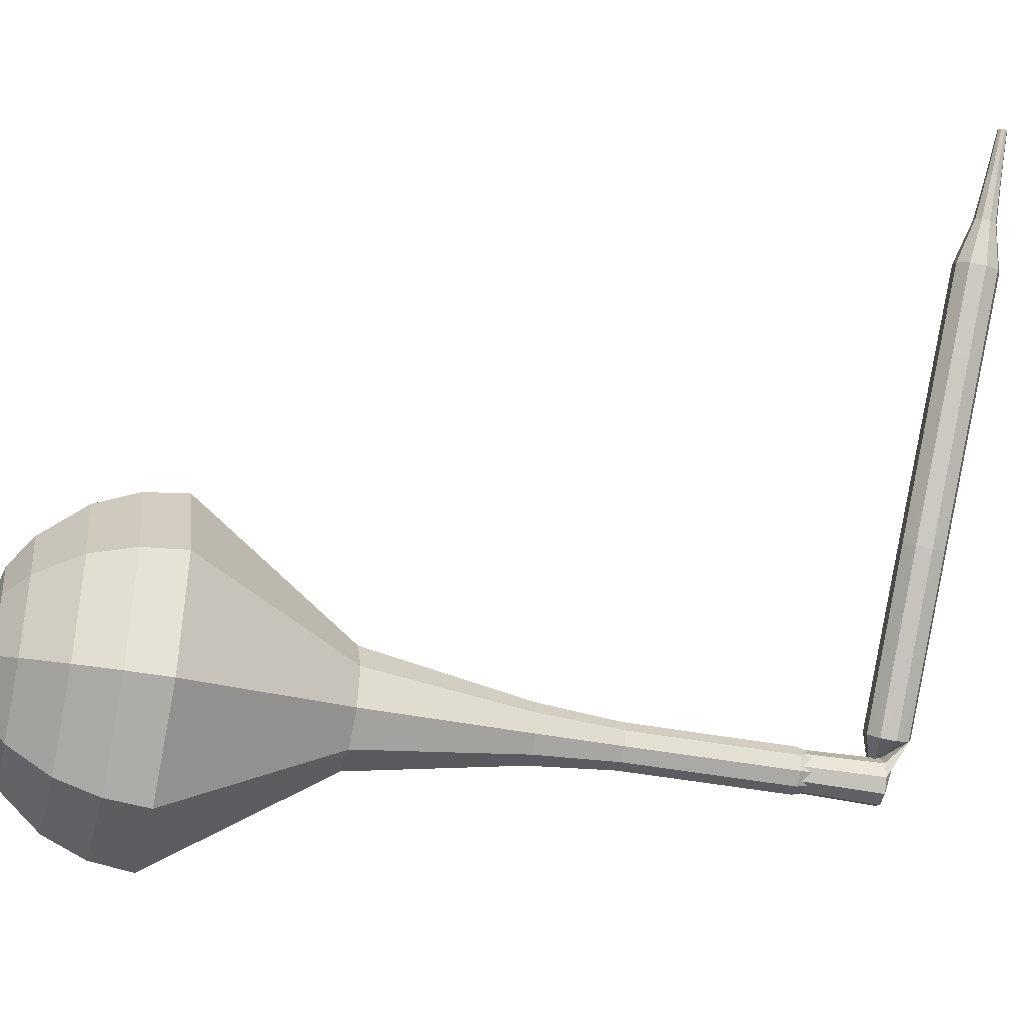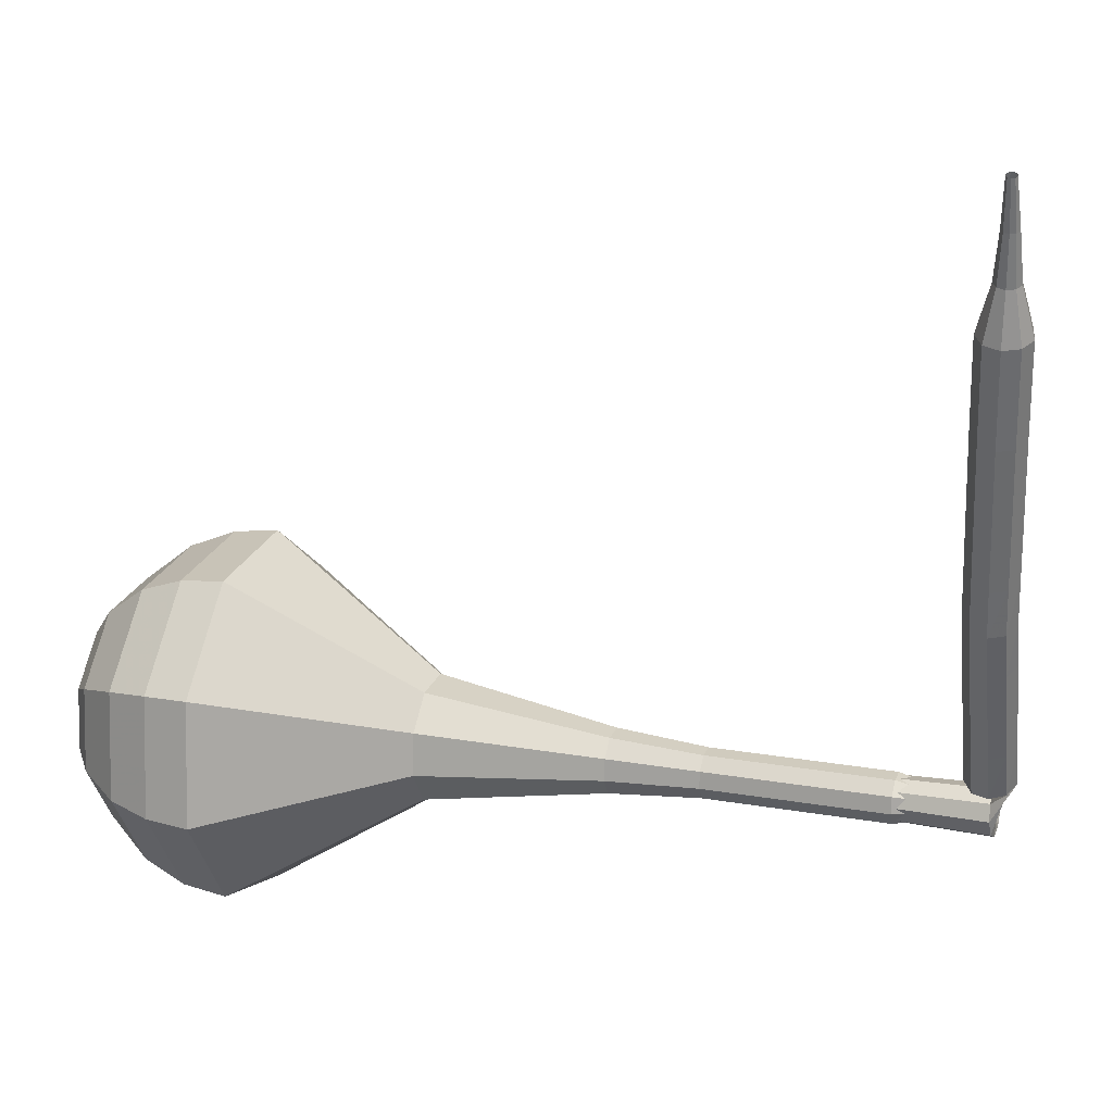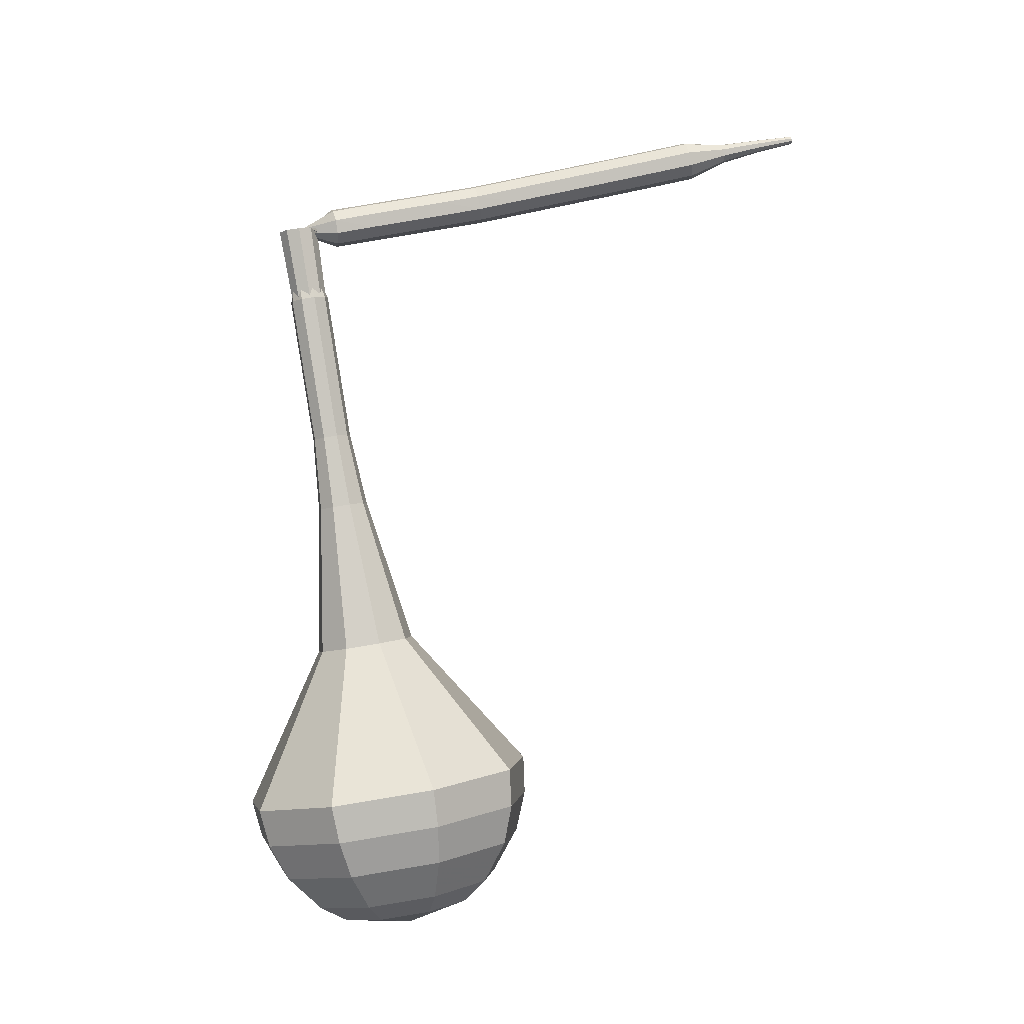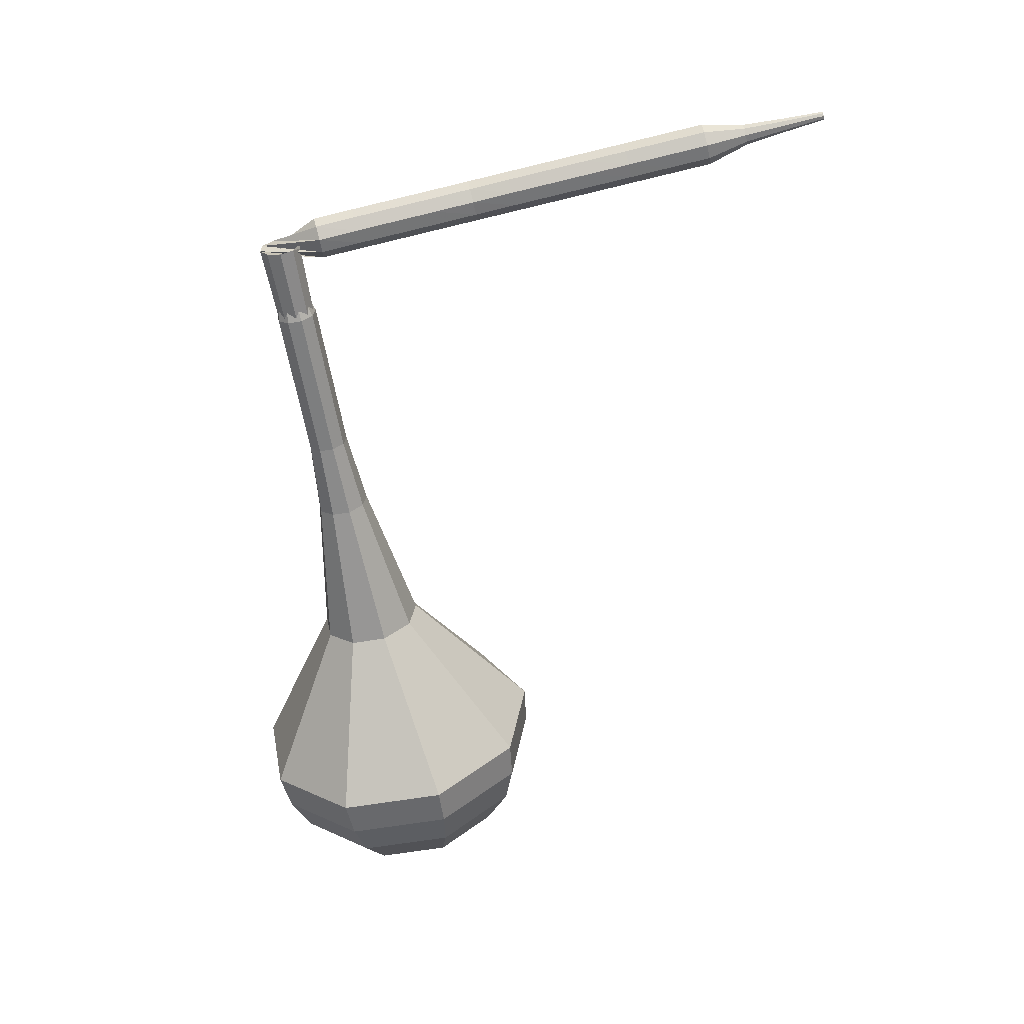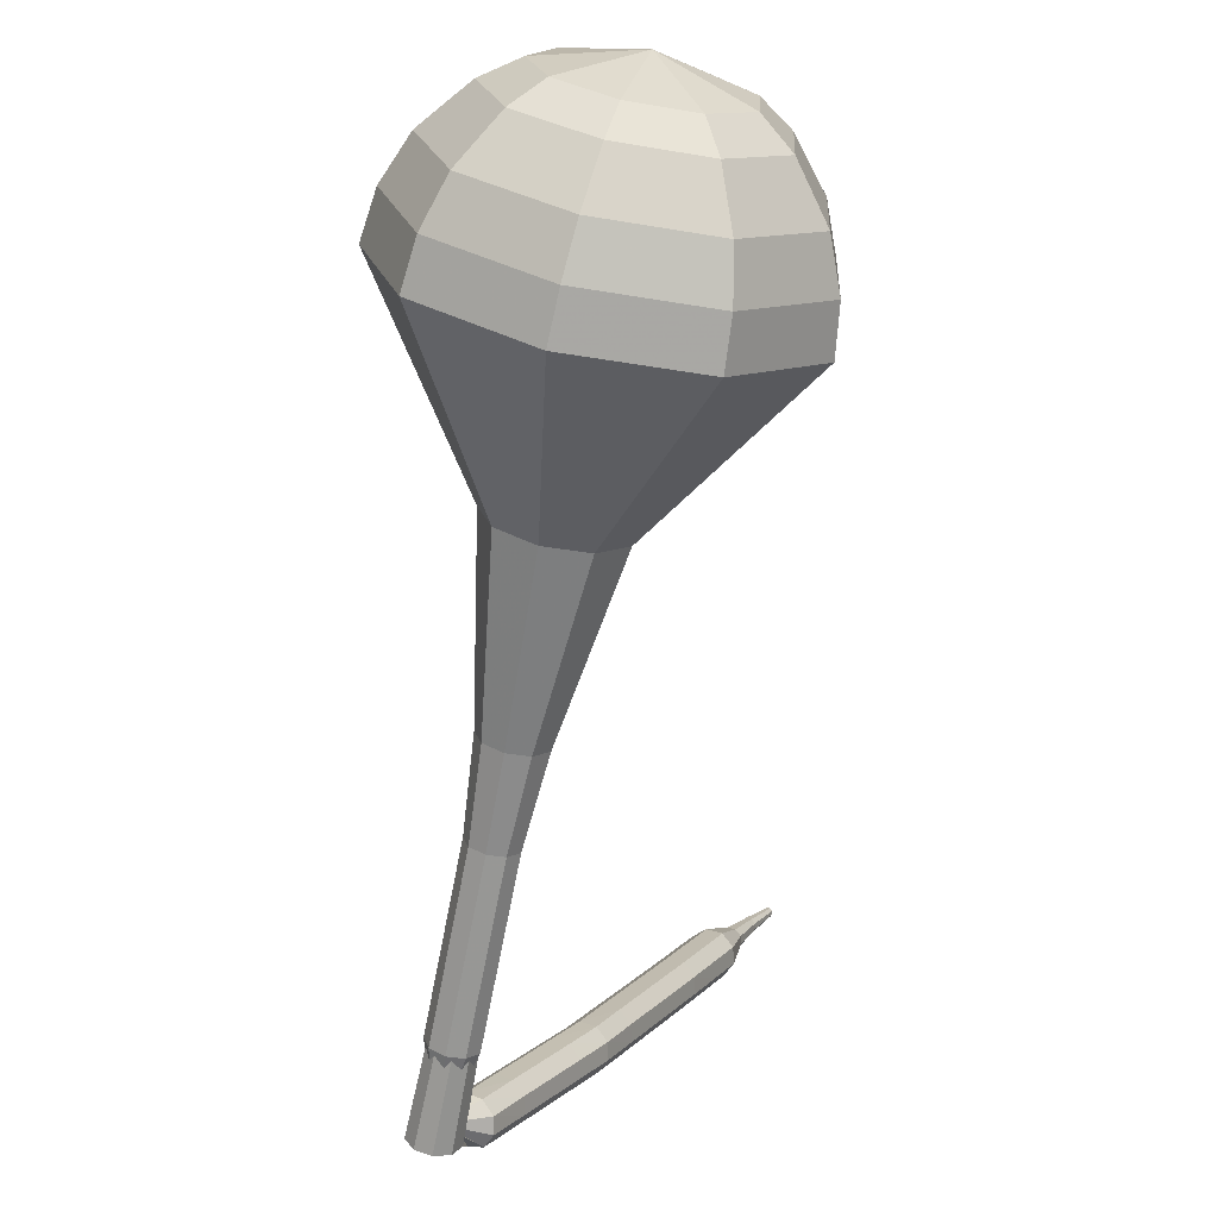
<metadata>
{"format":"obj","ext":"obj","renderer":"f3d","projection":"perspective","resolution":1024,"background":"white","views":[{"elev":-28.6,"azim":-85.0,"up":"+Y"},{"elev":10.9,"azim":-52.1,"up":"+Y"},{"elev":-17.4,"azim":112.2,"up":"+Z"},{"elev":14.4,"azim":113.4,"up":"+Z"},{"elev":-66.7,"azim":-172.2,"up":"+Y"}]}
</metadata>
<code>
g tube1
v 199.8 119.2 116.7
v 202.7 117.6 115.6
v 203.9 114.5 115.1
v 202.9 111.3 115.3
v 200.2 109.4 116.1
v 197 109.8 117.2
v 194.8 112.3 118.1
v 194.7 115.7 118.3
v 196.7 118.4 117.7
v 199.8 119.2 116.7
v 199.4 117.9 115.8
v 201.4 116.7 115
v 202.3 114.5 114.6
v 201.6 112.1 114.8
v 199.6 110.7 115.4
v 197.3 111 116.2
v 195.7 112.9 116.8
v 195.6 115.3 117
v 197.1 117.3 116.6
v 199.4 117.9 115.8
v 198.6 114.3 114.9
v 198.6 114.3 114.9
v 198.6 114.3 114.9
v 198.6 114.3 114.9
v 198.6 114.3 114.9
v 198.6 114.3 114.9
v 198.6 114.3 114.9
v 198.6 114.3 114.9
v 198.6 114.3 114.9
v 198.6 114.3 114.9
v 210.6 111.7 150.1
v 211.2 112 149.9
v 211.5 112.6 149.8
v 211.4 113.2 149.9
v 210.9 113.7 150
v 210.3 113.7 150.2
v 209.8 113.2 150.4
v 209.7 112.6 150.4
v 210 112 150.3
v 210.6 111.7 150.1
v 210.3 114.8 150.5
v 210.1 114.8 149.9
v 209.5 114.6 149.6
v 208.9 114.2 149.7
v 208.6 113.9 150.2
v 208.7 113.7 150.9
v 209.1 113.9 151.4
v 209.7 114.2 151.5
v 210.2 114.6 151.2
v 210.3 114.8 150.5
v 209.5 116.5 151
v 209.2 116.5 150.4
v 208.6 116.3 150
v 208 115.9 150.1
v 207.7 115.6 150.7
v 207.8 115.5 151.3
v 208.2 115.6 151.8
v 208.8 115.9 151.9
v 209.3 116.2 151.6
v 209.5 116.5 151
v 208.6 118.2 151.4
v 208.3 118.2 150.8
v 207.7 118 150.5
v 207.1 117.6 150.6
v 206.8 117.3 151.1
v 206.9 117.2 151.8
v 207.3 117.3 152.3
v 207.9 117.6 152.4
v 208.4 117.9 152.1
v 208.6 118.2 151.4
v 207.6 119.9 151.9
v 207.4 119.9 151.3
v 206.8 119.7 150.9
v 206.2 119.3 151
v 205.9 119 151.5
v 206 118.9 152.2
v 206.4 119 152.7
v 207 119.3 152.8
v 207.5 119.6 152.5
v 207.6 119.9 151.9
v 206.8 121.5 152.3
v 206.5 121.6 151.7
v 205.9 121.4 151.4
v 205.3 121.1 151.5
v 205 120.8 152
v 205 120.6 152.7
v 205.5 120.7 153.2
v 206.1 121 153.3
v 206.6 121.3 152.9
v 206.8 121.5 152.3
v 206 123.3 152.8
v 205.7 123.3 152.2
v 205.2 123.1 151.8
v 204.5 122.8 151.9
v 204.2 122.6 152.4
v 204.3 122.4 153.1
v 204.7 122.5 153.6
v 205.3 122.7 153.7
v 205.8 123 153.4
v 206 123.3 152.8
v 205.2 125 153.2
v 205 125.1 152.6
v 204.4 124.9 152.3
v 203.8 124.6 152.4
v 203.4 124.3 152.9
v 203.5 124.2 153.6
v 203.9 124.2 154.1
v 204.6 124.5 154.2
v 205.1 124.8 153.9
v 205.2 125 153.2
v 204.5 126.8 153.7
v 204.2 126.8 153.1
v 203.6 126.7 152.7
v 203 126.4 152.9
v 202.7 126.1 153.4
v 202.7 125.9 154
v 203.2 126 154.5
v 203.8 126.2 154.7
v 204.3 126.5 154.3
v 204.5 126.8 153.7
v 203.7 128.5 154.2
v 203.4 128.6 153.5
v 202.8 128.4 153.2
v 202.2 128.1 153.3
v 201.9 127.8 153.8
v 201.9 127.7 154.5
v 202.4 127.8 155
v 203 128 155.1
v 203.5 128.3 154.8
v 203.7 128.5 154.2
v 202.9 130.3 154.6
v 202.7 130.3 154
v 202.1 130.2 153.7
v 201.5 129.9 153.8
v 201.1 129.6 154.3
v 201.2 129.5 155
v 201.6 129.5 155.5
v 202.3 129.8 155.6
v 202.8 130.1 155.2
v 202.9 130.3 154.6
v 202.2 132.1 155.1
v 201.9 132.1 154.5
v 201.3 132 154.1
v 200.7 131.7 154.2
v 200.4 131.4 154.8
v 200.4 131.2 155.4
v 200.9 131.3 155.9
v 201.5 131.5 156
v 202 131.8 155.7
v 202.2 132.1 155.1
v 201 133.6 155.5
v 200.8 133.7 155.2
v 200.6 133.6 155.1
v 200.2 133.4 155.1
v 200.1 133.3 155.4
v 200.1 133.2 155.7
v 200.3 133.2 156
v 200.6 133.4 156
v 200.9 133.5 155.9
v 201 133.6 155.5
v 200.1 135.3 156
v 200 135.4 155.8
v 199.8 135.3 155.7
v 199.6 135.2 155.7
v 199.5 135.1 155.9
v 199.5 135.1 156.1
v 199.6 135.1 156.3
v 199.9 135.2 156.3
v 200 135.3 156.2
v 200.1 135.3 156
v 199.1 137 156.5
v 199 137 156.3
v 198.9 137 156.3
v 198.8 136.9 156.3
v 198.7 136.9 156.4
v 198.8 136.8 156.5
v 198.8 136.9 156.6
v 199 136.9 156.7
v 199.1 137 156.6
v 199.1 137 156.5
f 1 2 12
f 12 11 1
f 2 3 13
f 13 12 2
f 3 4 14
f 14 13 3
f 4 5 15
f 15 14 4
f 5 6 16
f 16 15 5
f 6 7 17
f 17 16 6
f 7 8 18
f 18 17 7
f 8 9 19
f 19 18 8
f 9 10 20
f 20 19 9
f 11 12 22
f 22 21 11
f 12 13 23
f 23 22 12
f 13 14 24
f 24 23 13
f 14 15 25
f 25 24 14
f 15 16 26
f 26 25 15
f 16 17 27
f 27 26 16
f 17 18 28
f 28 27 17
f 18 19 29
f 29 28 18
f 19 20 30
f 30 29 19
f 21 22 32
f 32 31 21
f 22 23 33
f 33 32 22
f 23 24 34
f 34 33 23
f 24 25 35
f 35 34 24
f 25 26 36
f 36 35 25
f 26 27 37
f 37 36 26
f 27 28 38
f 38 37 27
f 28 29 39
f 39 38 28
f 29 30 40
f 40 39 29
f 31 32 42
f 42 41 31
f 32 33 43
f 43 42 32
f 33 34 44
f 44 43 33
f 34 35 45
f 45 44 34
f 35 36 46
f 46 45 35
f 36 37 47
f 47 46 36
f 37 38 48
f 48 47 37
f 38 39 49
f 49 48 38
f 39 40 50
f 50 49 39
f 41 42 52
f 52 51 41
f 42 43 53
f 53 52 42
f 43 44 54
f 54 53 43
f 44 45 55
f 55 54 44
f 45 46 56
f 56 55 45
f 46 47 57
f 57 56 46
f 47 48 58
f 58 57 47
f 48 49 59
f 59 58 48
f 49 50 60
f 60 59 49
f 51 52 62
f 62 61 51
f 52 53 63
f 63 62 52
f 53 54 64
f 64 63 53
f 54 55 65
f 65 64 54
f 55 56 66
f 66 65 55
f 56 57 67
f 67 66 56
f 57 58 68
f 68 67 57
f 58 59 69
f 69 68 58
f 59 60 70
f 70 69 59
f 61 62 72
f 72 71 61
f 62 63 73
f 73 72 62
f 63 64 74
f 74 73 63
f 64 65 75
f 75 74 64
f 65 66 76
f 76 75 65
f 66 67 77
f 77 76 66
f 67 68 78
f 78 77 67
f 68 69 79
f 79 78 68
f 69 70 80
f 80 79 69
f 71 72 82
f 82 81 71
f 72 73 83
f 83 82 72
f 73 74 84
f 84 83 73
f 74 75 85
f 85 84 74
f 75 76 86
f 86 85 75
f 76 77 87
f 87 86 76
f 77 78 88
f 88 87 77
f 78 79 89
f 89 88 78
f 79 80 90
f 90 89 79
f 81 82 92
f 92 91 81
f 82 83 93
f 93 92 82
f 83 84 94
f 94 93 83
f 84 85 95
f 95 94 84
f 85 86 96
f 96 95 85
f 86 87 97
f 97 96 86
f 87 88 98
f 98 97 87
f 88 89 99
f 99 98 88
f 89 90 100
f 100 99 89
f 91 92 102
f 102 101 91
f 92 93 103
f 103 102 92
f 93 94 104
f 104 103 93
f 94 95 105
f 105 104 94
f 95 96 106
f 106 105 95
f 96 97 107
f 107 106 96
f 97 98 108
f 108 107 97
f 98 99 109
f 109 108 98
f 99 100 110
f 110 109 99
f 101 102 112
f 112 111 101
f 102 103 113
f 113 112 102
f 103 104 114
f 114 113 103
f 104 105 115
f 115 114 104
f 105 106 116
f 116 115 105
f 106 107 117
f 117 116 106
f 107 108 118
f 118 117 107
f 108 109 119
f 119 118 108
f 109 110 120
f 120 119 109
f 111 112 122
f 122 121 111
f 112 113 123
f 123 122 112
f 113 114 124
f 124 123 113
f 114 115 125
f 125 124 114
f 115 116 126
f 126 125 115
f 116 117 127
f 127 126 116
f 117 118 128
f 128 127 117
f 118 119 129
f 129 128 118
f 119 120 130
f 130 129 119
f 121 122 132
f 132 131 121
f 122 123 133
f 133 132 122
f 123 124 134
f 134 133 123
f 124 125 135
f 135 134 124
f 125 126 136
f 136 135 125
f 126 127 137
f 137 136 126
f 127 128 138
f 138 137 127
f 128 129 139
f 139 138 128
f 129 130 140
f 140 139 129
f 131 132 142
f 142 141 131
f 132 133 143
f 143 142 132
f 133 134 144
f 144 143 133
f 134 135 145
f 145 144 134
f 135 136 146
f 146 145 135
f 136 137 147
f 147 146 136
f 137 138 148
f 148 147 137
f 138 139 149
f 149 148 138
f 139 140 150
f 150 149 139
f 141 142 152
f 152 151 141
f 142 143 153
f 153 152 142
f 143 144 154
f 154 153 143
f 144 145 155
f 155 154 144
f 145 146 156
f 156 155 145
f 146 147 157
f 157 156 146
f 147 148 158
f 158 157 147
f 148 149 159
f 159 158 148
f 149 150 160
f 160 159 149
f 151 152 162
f 162 161 151
f 152 153 163
f 163 162 152
f 153 154 164
f 164 163 153
f 154 155 165
f 165 164 154
f 155 156 166
f 166 165 155
f 156 157 167
f 167 166 156
f 157 158 168
f 168 167 157
f 158 159 169
f 169 168 158
f 159 160 170
f 170 169 159
f 161 162 172
f 172 171 161
f 162 163 173
f 173 172 162
f 163 164 174
f 174 173 163
f 164 165 175
f 175 174 164
f 165 166 176
f 176 175 165
f 166 167 177
f 177 176 166
f 167 168 178
f 178 177 167
f 168 169 179
f 179 178 168
f 169 170 180
f 180 179 169
v 210.6 112.7 150.1
v 210.6 112.7 150.1
v 210.6 112.7 150.1
v 210.6 112.7 150.1
v 210.6 112.7 150.1
v 210.6 112.7 150.1
v 210.6 112.7 150.1
v 210.6 112.7 150.1
v 210.6 112.7 150.1
v 210.6 112.7 150.1
v 209.5 113.9 146.6
v 210.1 113.6 146.4
v 210.3 113 146.3
v 210.1 112.3 146.3
v 209.6 111.9 146.5
v 209 112 146.7
v 208.5 112.5 146.9
v 208.5 113.2 146.9
v 208.9 113.7 146.8
v 209.5 113.9 146.6
v 208.3 114 143.1
v 208.9 113.7 142.9
v 209.1 113.1 142.8
v 208.9 112.5 142.8
v 208.4 112.1 143
v 207.8 112.2 143.2
v 207.3 112.7 143.4
v 207.3 113.4 143.4
v 207.7 113.9 143.3
v 208.3 114 143.1
v 207.1 114.2 139.6
v 207.7 113.9 139.4
v 207.9 113.3 139.3
v 207.7 112.6 139.3
v 207.2 112.2 139.5
v 206.6 112.3 139.7
v 206.1 112.8 139.9
v 206.1 113.5 139.9
v 206.5 114.1 139.8
v 207.1 114.2 139.6
v 206 114.7 136.1
v 206.7 114.3 135.8
v 207 113.4 135.6
v 206.8 112.6 135.7
v 206.1 112.1 135.9
v 205.2 112.2 136.2
v 204.7 112.9 136.4
v 204.6 113.8 136.5
v 205.1 114.5 136.3
v 206 114.7 136.1
v 203.7 116.2 129
v 205.2 115.4 128.5
v 205.8 113.8 128.2
v 205.3 112.2 128.3
v 203.9 111.2 128.7
v 202.3 111.4 129.3
v 201.2 112.7 129.7
v 201.1 114.4 129.8
v 202.1 115.8 129.6
v 203.7 116.2 129
v 202 121.4 122
v 206.3 119.1 120.4
v 208.1 114.4 119.6
v 206.6 109.5 119.9
v 202.5 106.7 121.2
v 197.7 107.3 122.8
v 194.4 111.1 124.1
v 194.2 116.2 124.4
v 197.2 120.3 123.6
v 202 121.4 122
v 201.3 121.3 120.2
v 205.5 119 118.7
v 207.3 114.5 117.9
v 205.8 109.7 118.2
v 201.8 107 119.4
v 197.2 107.6 121
v 194 111.3 122.3
v 193.9 116.2 122.6
v 196.7 120.2 121.7
v 201.3 121.3 120.2
v 200.6 120.6 118.5
v 204.3 118.6 117.1
v 205.9 114.5 116.4
v 204.6 110.2 116.6
v 201.1 107.8 117.7
v 196.9 108.4 119.2
v 194.1 111.6 120.3
v 193.9 116.1 120.5
v 196.5 119.6 119.8
v 200.6 120.6 118.5
v 199.8 119.2 116.7
v 202.7 117.6 115.6
v 203.9 114.5 115.1
v 202.9 111.3 115.3
v 200.2 109.4 116.1
v 197 109.8 117.2
v 194.8 112.3 118.1
v 194.7 115.7 118.3
v 196.7 118.4 117.7
v 199.8 119.2 116.7
v 199.4 117.9 115.8
v 201.4 116.7 115
v 202.3 114.5 114.6
v 201.6 112.1 114.8
v 199.6 110.7 115.4
v 197.3 111 116.2
v 195.7 112.9 116.8
v 195.6 115.3 117
v 197.1 117.3 116.6
v 199.4 117.9 115.8
v 198.6 114.3 114.9
v 198.6 114.3 114.9
v 198.6 114.3 114.9
v 198.6 114.3 114.9
v 198.6 114.3 114.9
v 198.6 114.3 114.9
v 198.6 114.3 114.9
v 198.6 114.3 114.9
v 198.6 114.3 114.9
v 198.6 114.3 114.9
f 181 182 192
f 192 191 181
f 182 183 193
f 193 192 182
f 183 184 194
f 194 193 183
f 184 185 195
f 195 194 184
f 185 186 196
f 196 195 185
f 186 187 197
f 197 196 186
f 187 188 198
f 198 197 187
f 188 189 199
f 199 198 188
f 189 190 200
f 200 199 189
f 191 192 202
f 202 201 191
f 192 193 203
f 203 202 192
f 193 194 204
f 204 203 193
f 194 195 205
f 205 204 194
f 195 196 206
f 206 205 195
f 196 197 207
f 207 206 196
f 197 198 208
f 208 207 197
f 198 199 209
f 209 208 198
f 199 200 210
f 210 209 199
f 201 202 212
f 212 211 201
f 202 203 213
f 213 212 202
f 203 204 214
f 214 213 203
f 204 205 215
f 215 214 204
f 205 206 216
f 216 215 205
f 206 207 217
f 217 216 206
f 207 208 218
f 218 217 207
f 208 209 219
f 219 218 208
f 209 210 220
f 220 219 209
f 211 212 222
f 222 221 211
f 212 213 223
f 223 222 212
f 213 214 224
f 224 223 213
f 214 215 225
f 225 224 214
f 215 216 226
f 226 225 215
f 216 217 227
f 227 226 216
f 217 218 228
f 228 227 217
f 218 219 229
f 229 228 218
f 219 220 230
f 230 229 219
f 221 222 232
f 232 231 221
f 222 223 233
f 233 232 222
f 223 224 234
f 234 233 223
f 224 225 235
f 235 234 224
f 225 226 236
f 236 235 225
f 226 227 237
f 237 236 226
f 227 228 238
f 238 237 227
f 228 229 239
f 239 238 228
f 229 230 240
f 240 239 229
f 231 232 242
f 242 241 231
f 232 233 243
f 243 242 232
f 233 234 244
f 244 243 233
f 234 235 245
f 245 244 234
f 235 236 246
f 246 245 235
f 236 237 247
f 247 246 236
f 237 238 248
f 248 247 237
f 238 239 249
f 249 248 238
f 239 240 250
f 250 249 239
f 241 242 252
f 252 251 241
f 242 243 253
f 253 252 242
f 243 244 254
f 254 253 243
f 244 245 255
f 255 254 244
f 245 246 256
f 256 255 245
f 246 247 257
f 257 256 246
f 247 248 258
f 258 257 247
f 248 249 259
f 259 258 248
f 249 250 260
f 260 259 249
f 251 252 262
f 262 261 251
f 252 253 263
f 263 262 252
f 253 254 264
f 264 263 253
f 254 255 265
f 265 264 254
f 255 256 266
f 266 265 255
f 256 257 267
f 267 266 256
f 257 258 268
f 268 267 257
f 258 259 269
f 269 268 258
f 259 260 270
f 270 269 259
f 261 262 272
f 272 271 261
f 262 263 273
f 273 272 262
f 263 264 274
f 274 273 263
f 264 265 275
f 275 274 264
f 265 266 276
f 276 275 265
f 266 267 277
f 277 276 266
f 267 268 278
f 278 277 267
f 268 269 279
f 279 278 268
f 269 270 280
f 280 279 269
f 271 272 282
f 282 281 271
f 272 273 283
f 283 282 272
f 273 274 284
f 284 283 273
f 274 275 285
f 285 284 274
f 275 276 286
f 286 285 275
f 276 277 287
f 287 286 276
f 277 278 288
f 288 287 277
f 278 279 289
f 289 288 278
f 279 280 290
f 290 289 279
f 281 282 292
f 292 291 281
f 282 283 293
f 293 292 282
f 283 284 294
f 294 293 283
f 284 285 295
f 295 294 284
f 285 286 296
f 296 295 285
f 286 287 297
f 297 296 286
f 287 288 298
f 298 297 287
f 288 289 299
f 299 298 288
f 289 290 300
f 300 299 289
g

</code>
